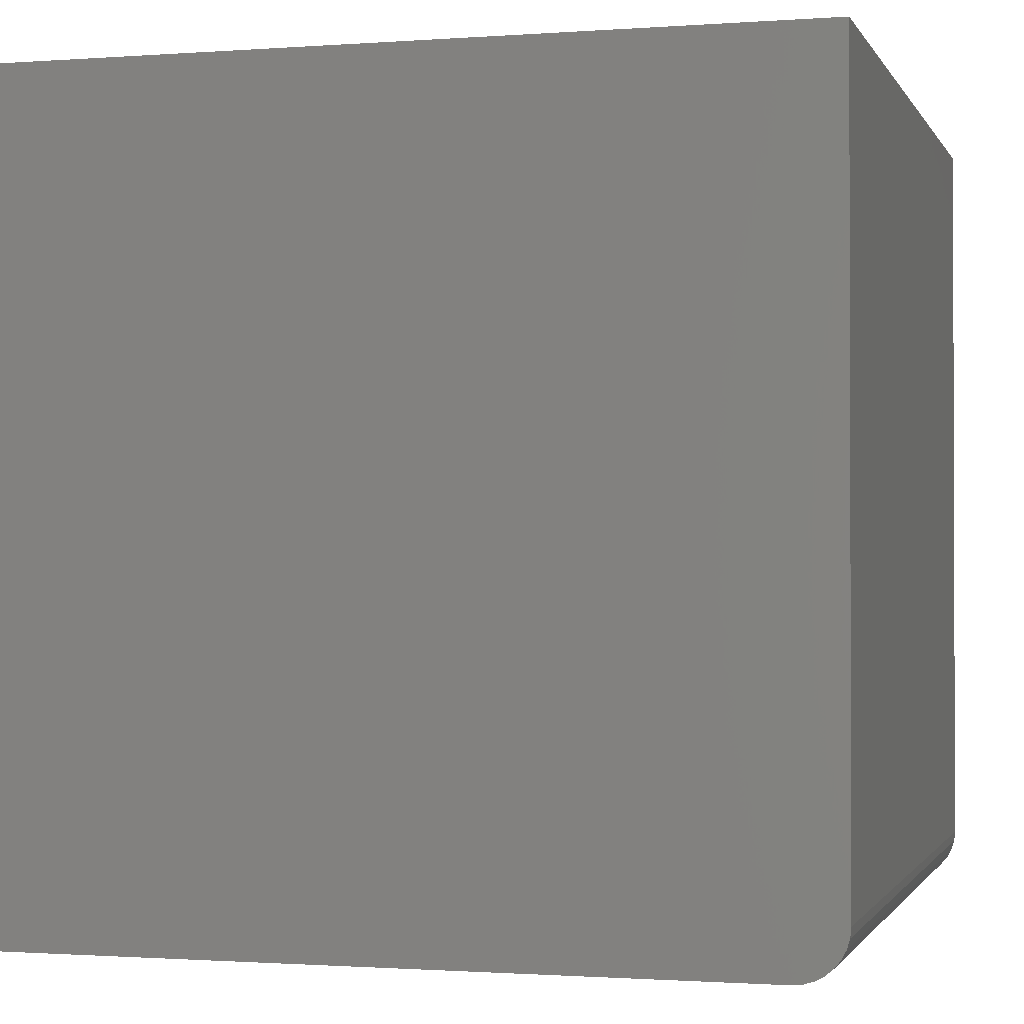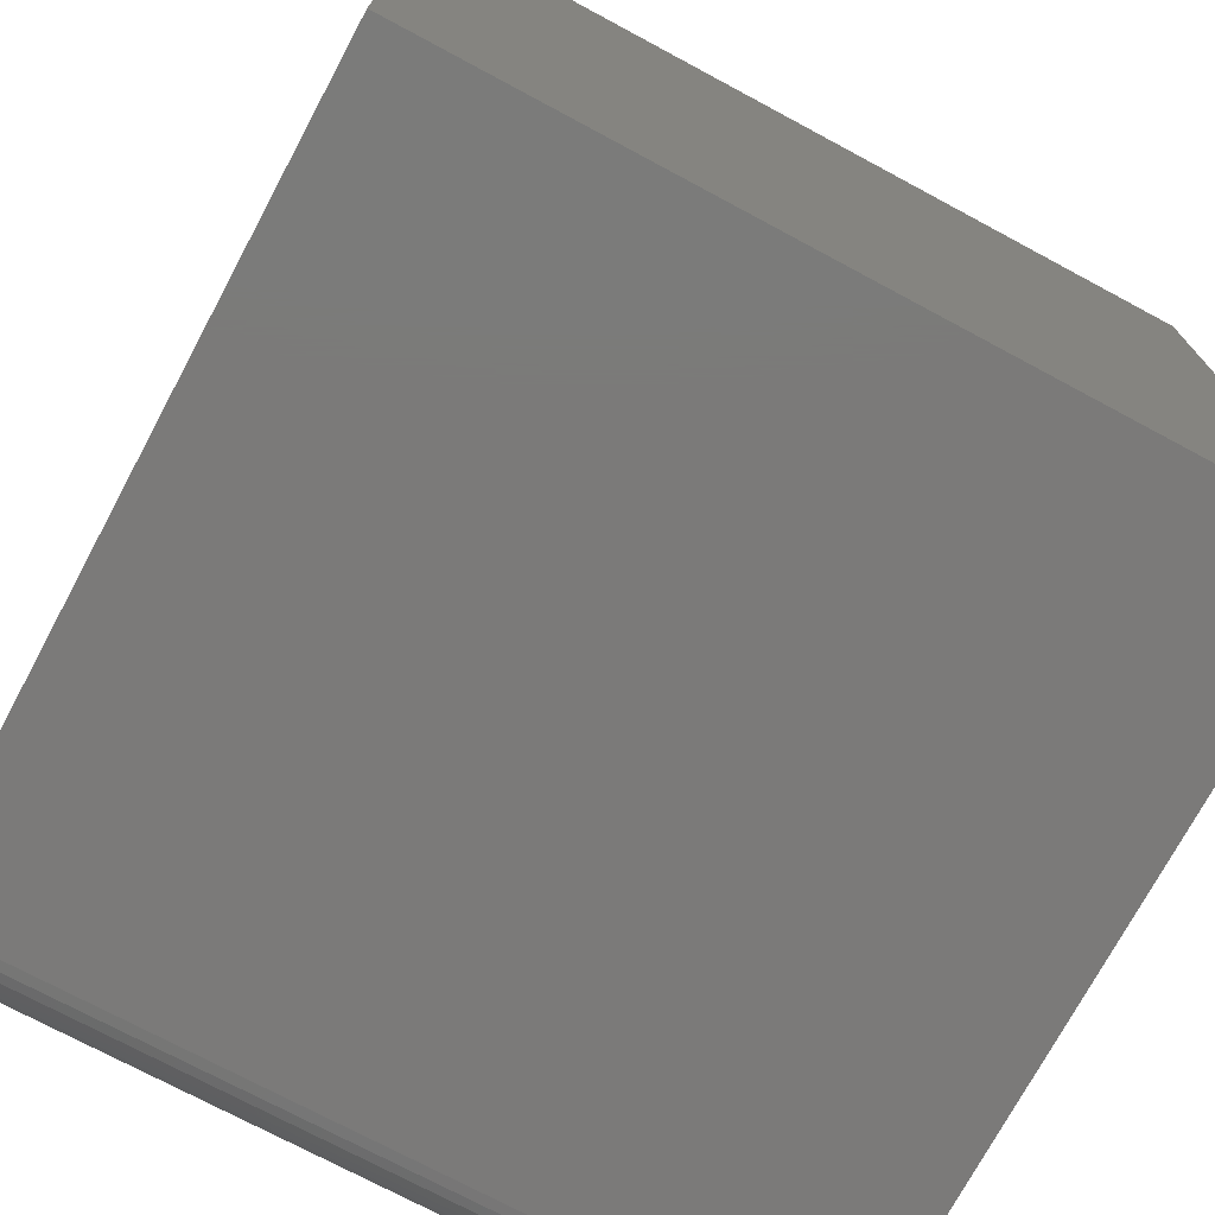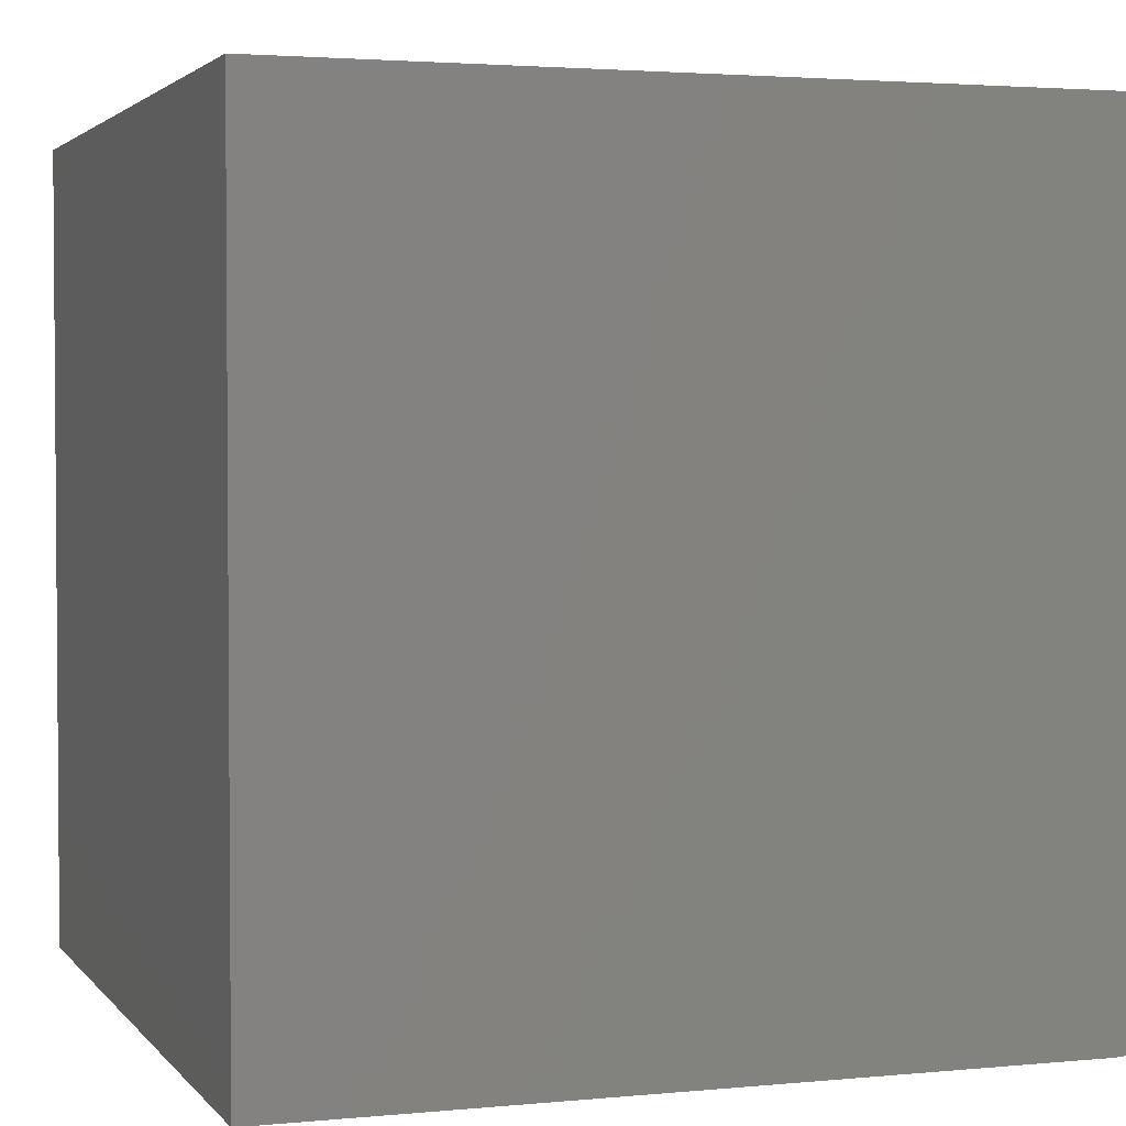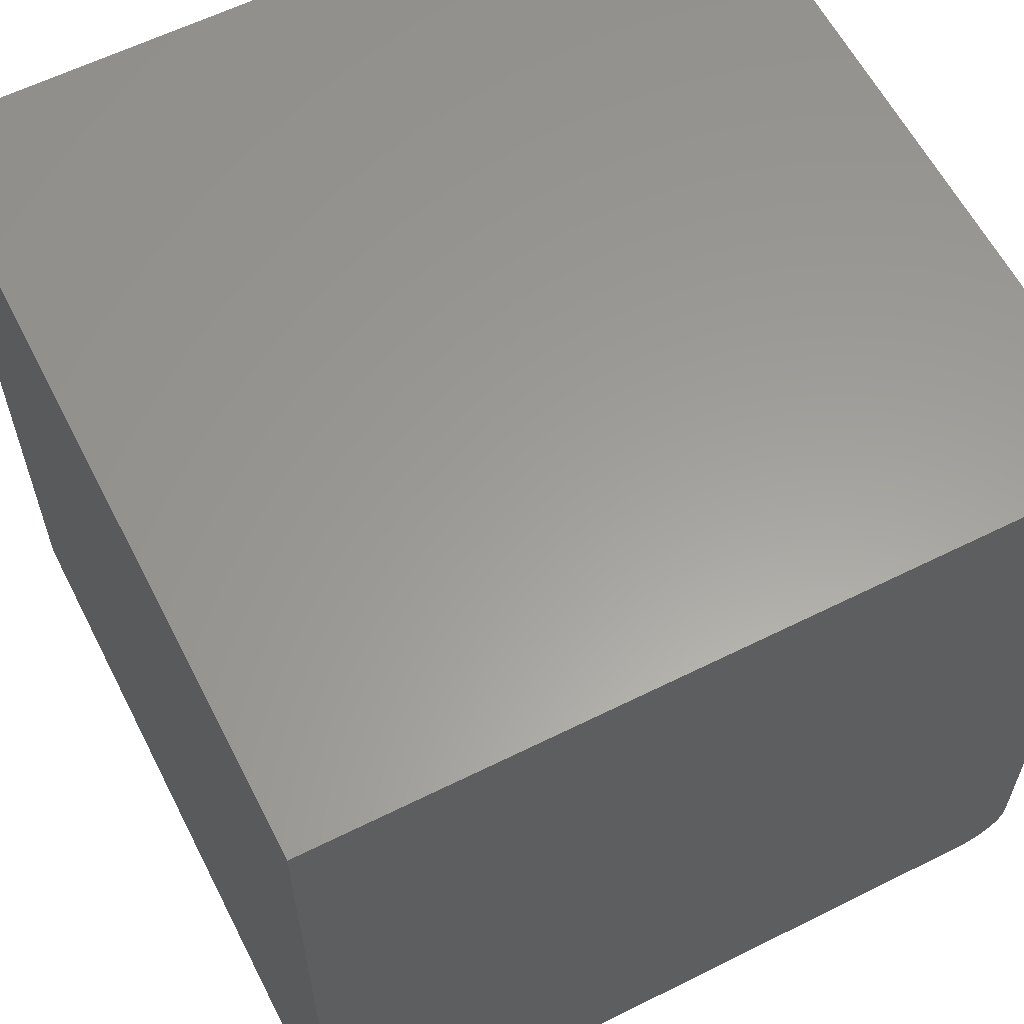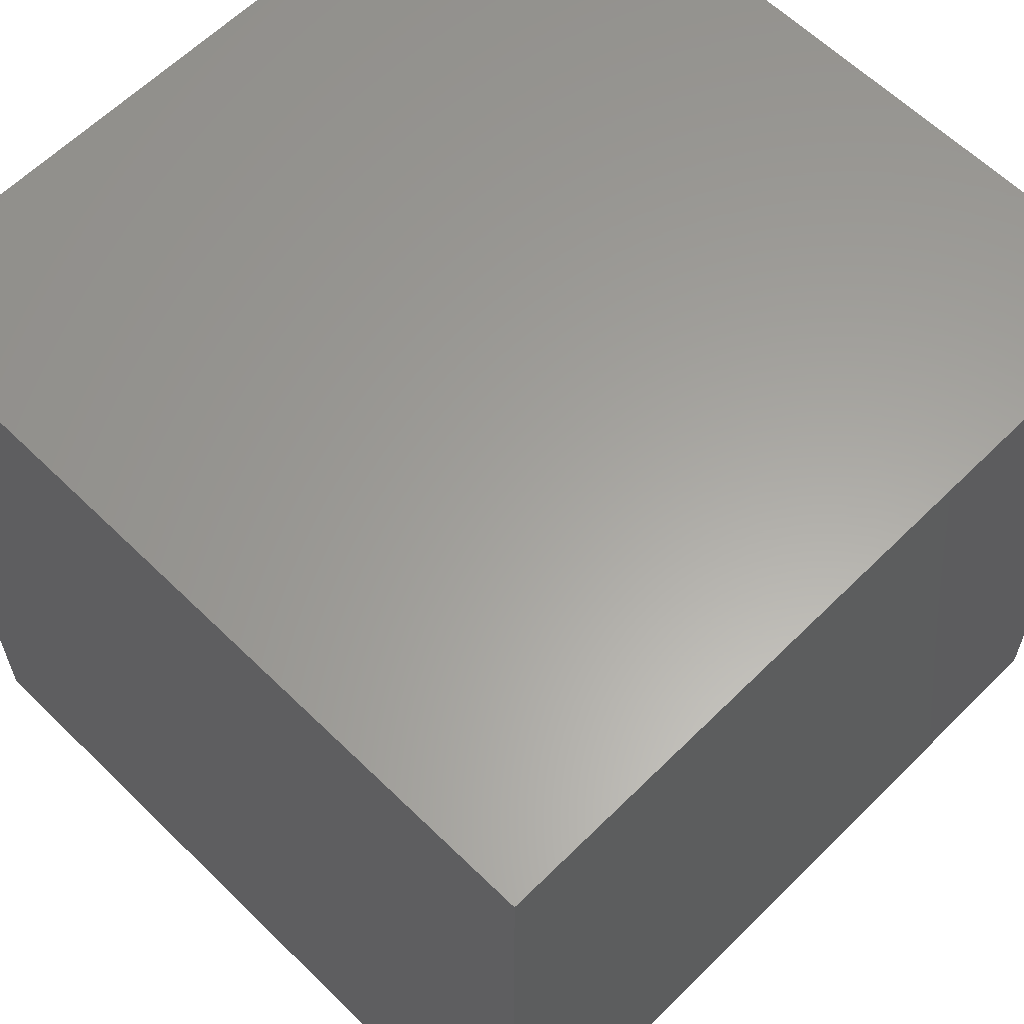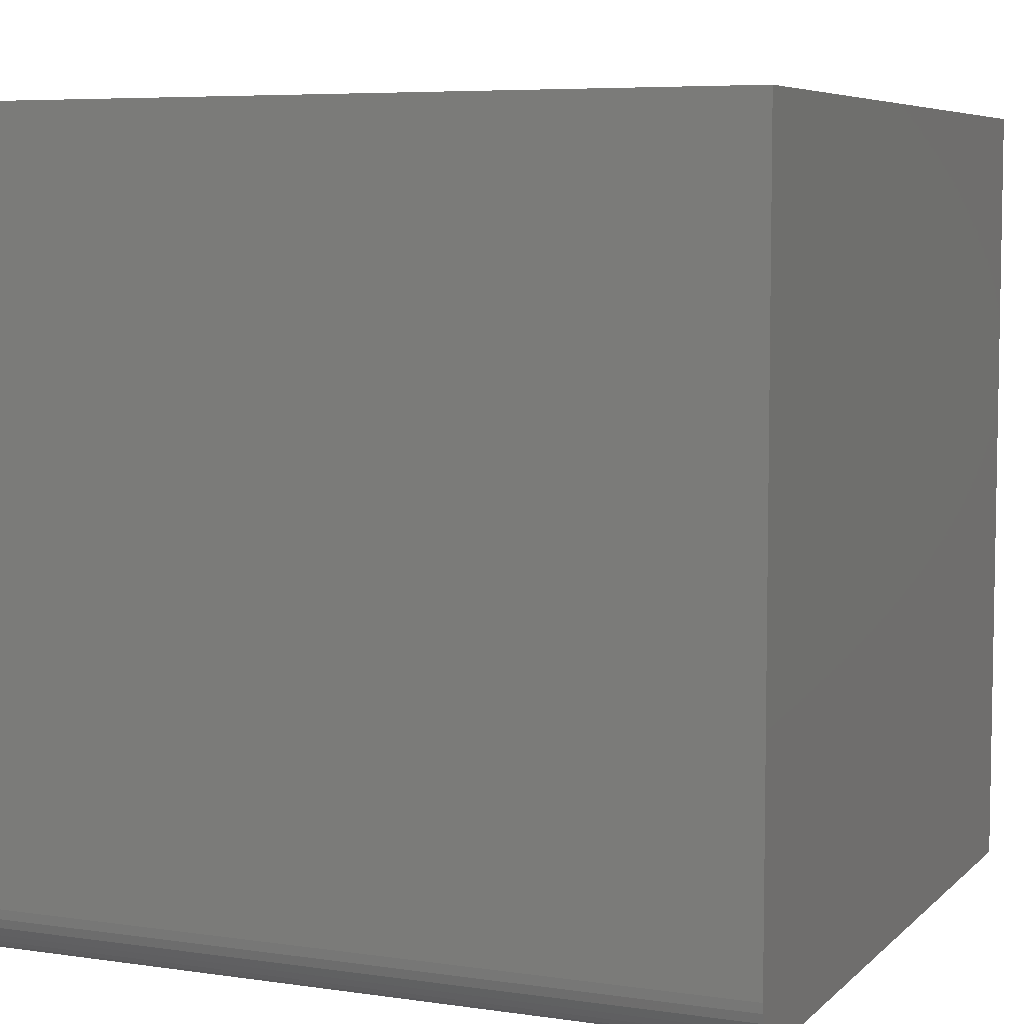
<metadata>
{"format":"stl","ext":"stl","renderer":"f3d","projection":"perspective","resolution":1024,"background":"white","views":[{"elev":-1.1,"azim":-74.5,"up":"+Z"},{"elev":-73.7,"azim":-28.2,"up":"+Y"},{"elev":2.7,"azim":-108.9,"up":"+Z"},{"elev":60.5,"azim":-117.0,"up":"+Z"},{"elev":61.5,"azim":-45.2,"up":"+Z"},{"elev":6.3,"azim":-156.5,"up":"+Y"}]}
</metadata>
<code>
# stl→obj: 24 verts, 44 faces
v -0.3516 -0.75 -0.2578
v 0.3984 -0.75 -0.2578
v -0.3516 -0.75 0.4453
v 0.3984 -0.75 0.4453
v -0.3516 -0.7464 -0.2758
v -0.3516 -0.7491 -0.267
v -0.3516 4.163e-17 0.4453
v -0.3516 0 -0.3047
v -0.3516 -0.7031 -0.3047
v -0.3516 -0.7123 -0.3038
v -0.3516 -0.7211 -0.3011
v -0.3516 -0.7292 -0.2968
v -0.3516 -0.7363 -0.291
v -0.3516 -0.7421 -0.2839
v 0.3984 -0.7491 -0.267
v 0.3984 -0.7464 -0.2758
v 0.3984 -0.7421 -0.2839
v 0.3984 -0.7363 -0.291
v 0.3984 -0.7292 -0.2968
v 0.3984 -0.7211 -0.3011
v 0.3984 -0.7123 -0.3038
v 0.3984 -0.7031 -0.3047
v 0.3984 4.163e-17 -0.3047
v 0.3984 8.327e-17 0.4453
f 1 2 3
f 3 2 4
f 1 5 6
f 3 7 8
f 3 8 9
f 3 9 10
f 3 10 11
f 3 11 12
f 3 12 13
f 3 13 14
f 3 14 5
f 3 5 1
f 2 15 16
f 4 2 16
f 4 16 17
f 4 17 18
f 4 18 19
f 4 19 20
f 4 20 21
f 4 21 22
f 4 22 23
f 4 23 24
f 8 23 9
f 9 23 22
f 9 22 10
f 10 22 21
f 10 21 11
f 11 21 20
f 11 20 12
f 12 20 19
f 12 19 13
f 13 19 18
f 13 18 14
f 14 18 17
f 14 17 5
f 5 17 16
f 5 16 6
f 6 16 15
f 6 15 1
f 1 15 2
f 8 7 23
f 23 7 24
f 24 7 4
f 4 7 3

</code>
